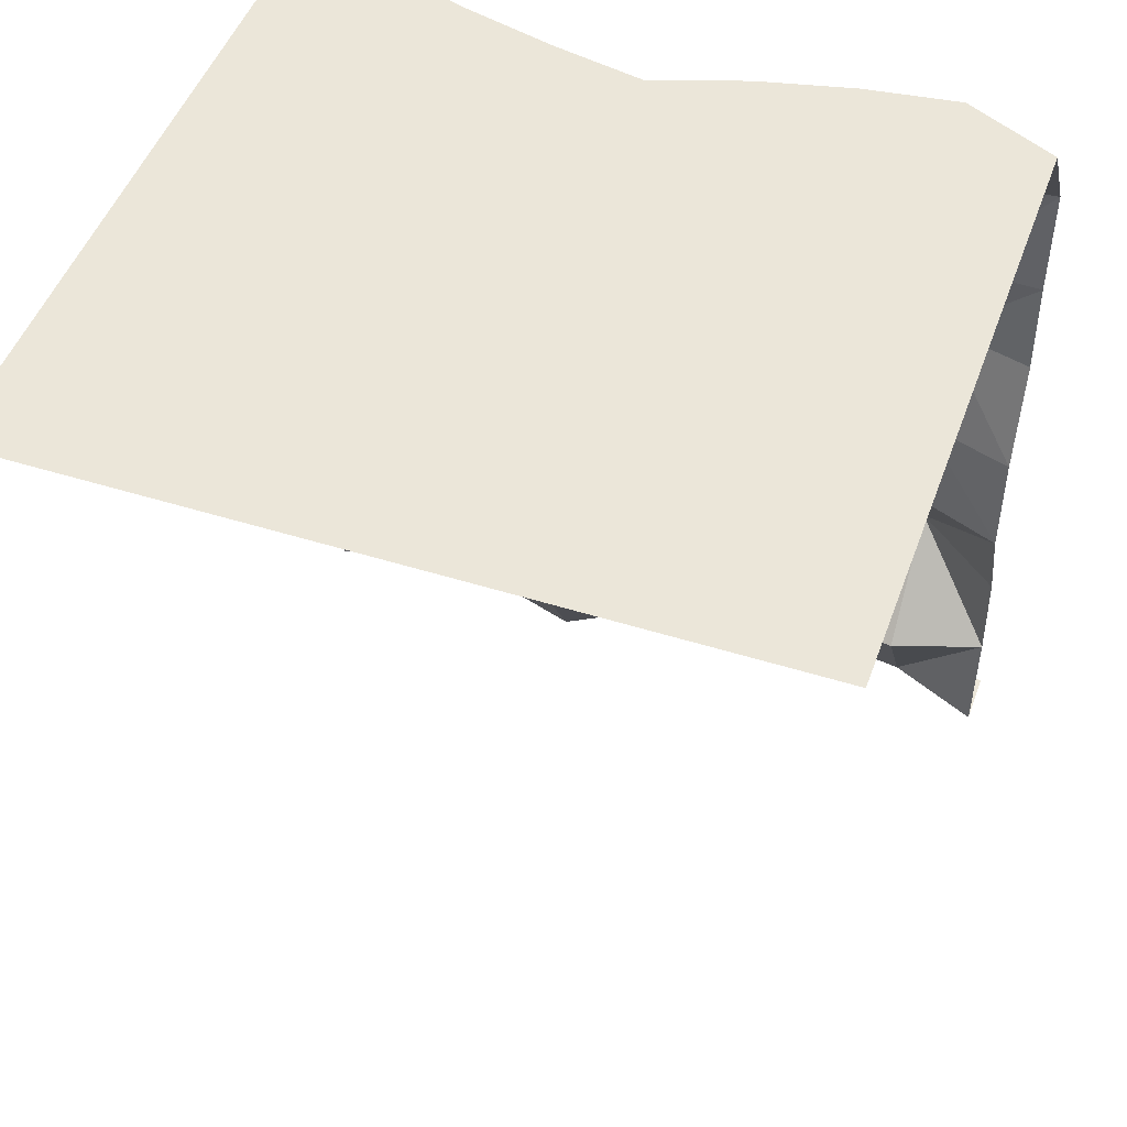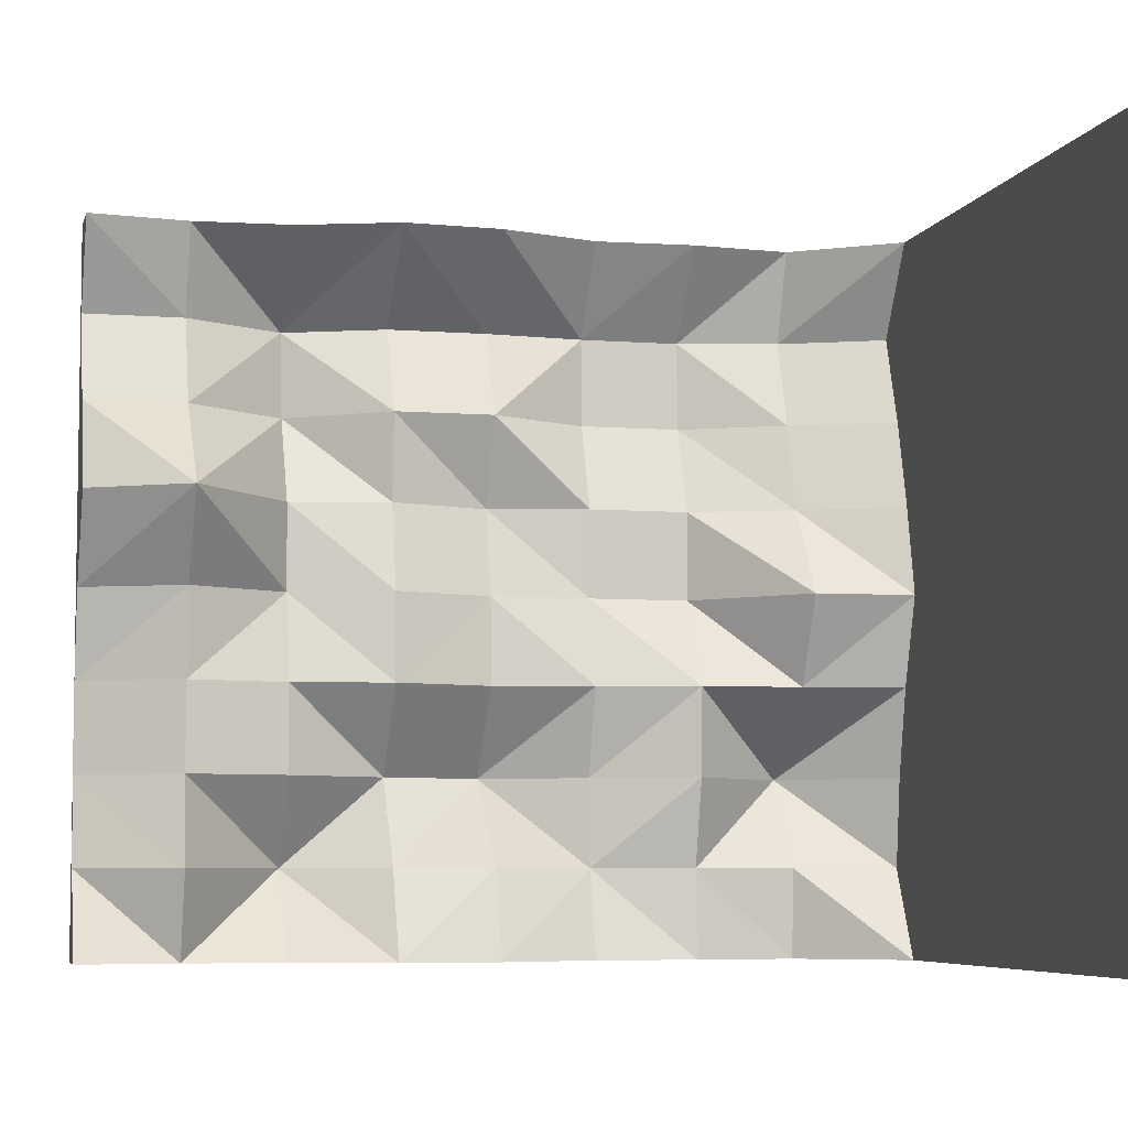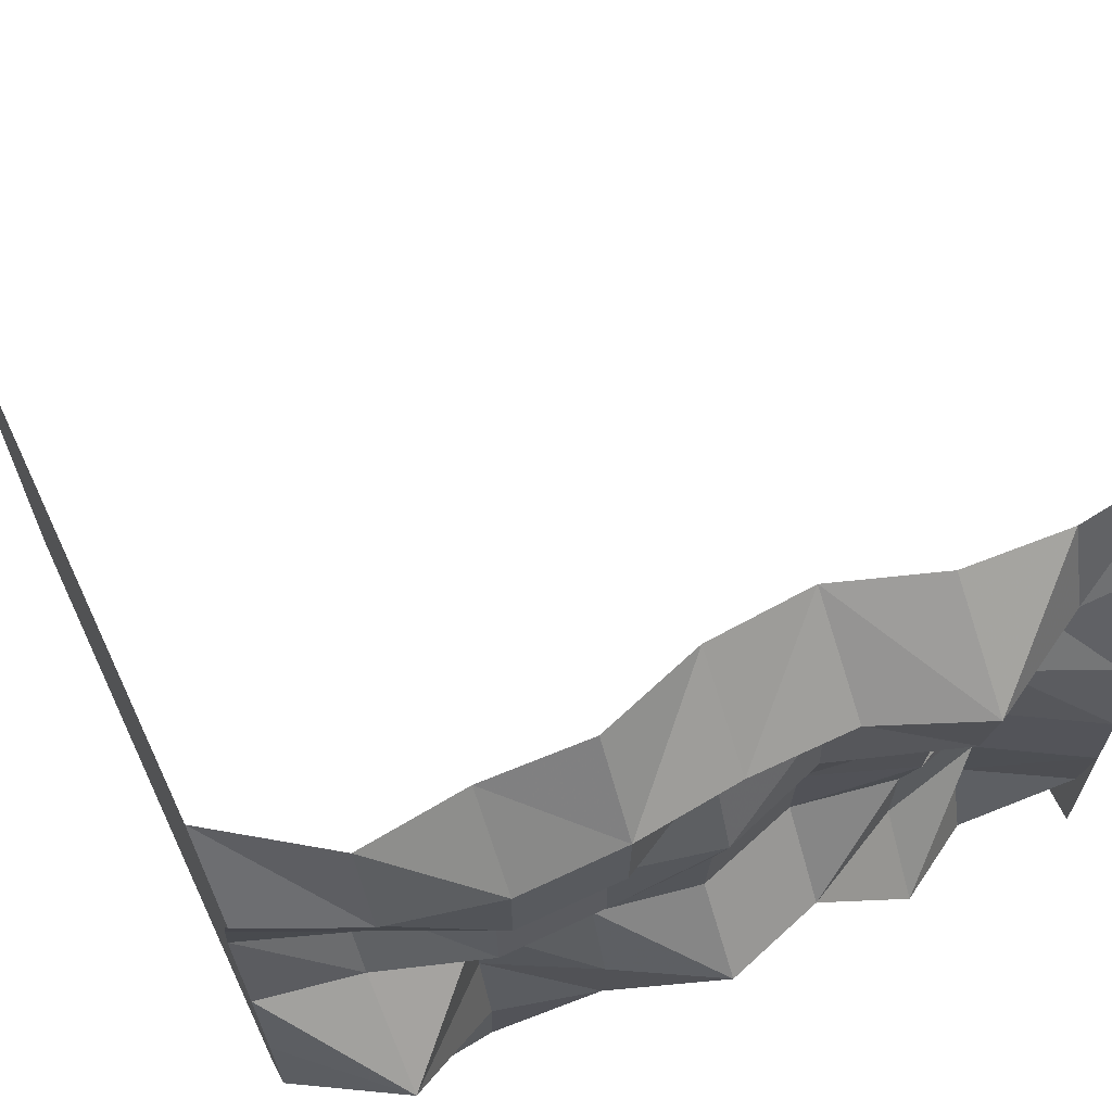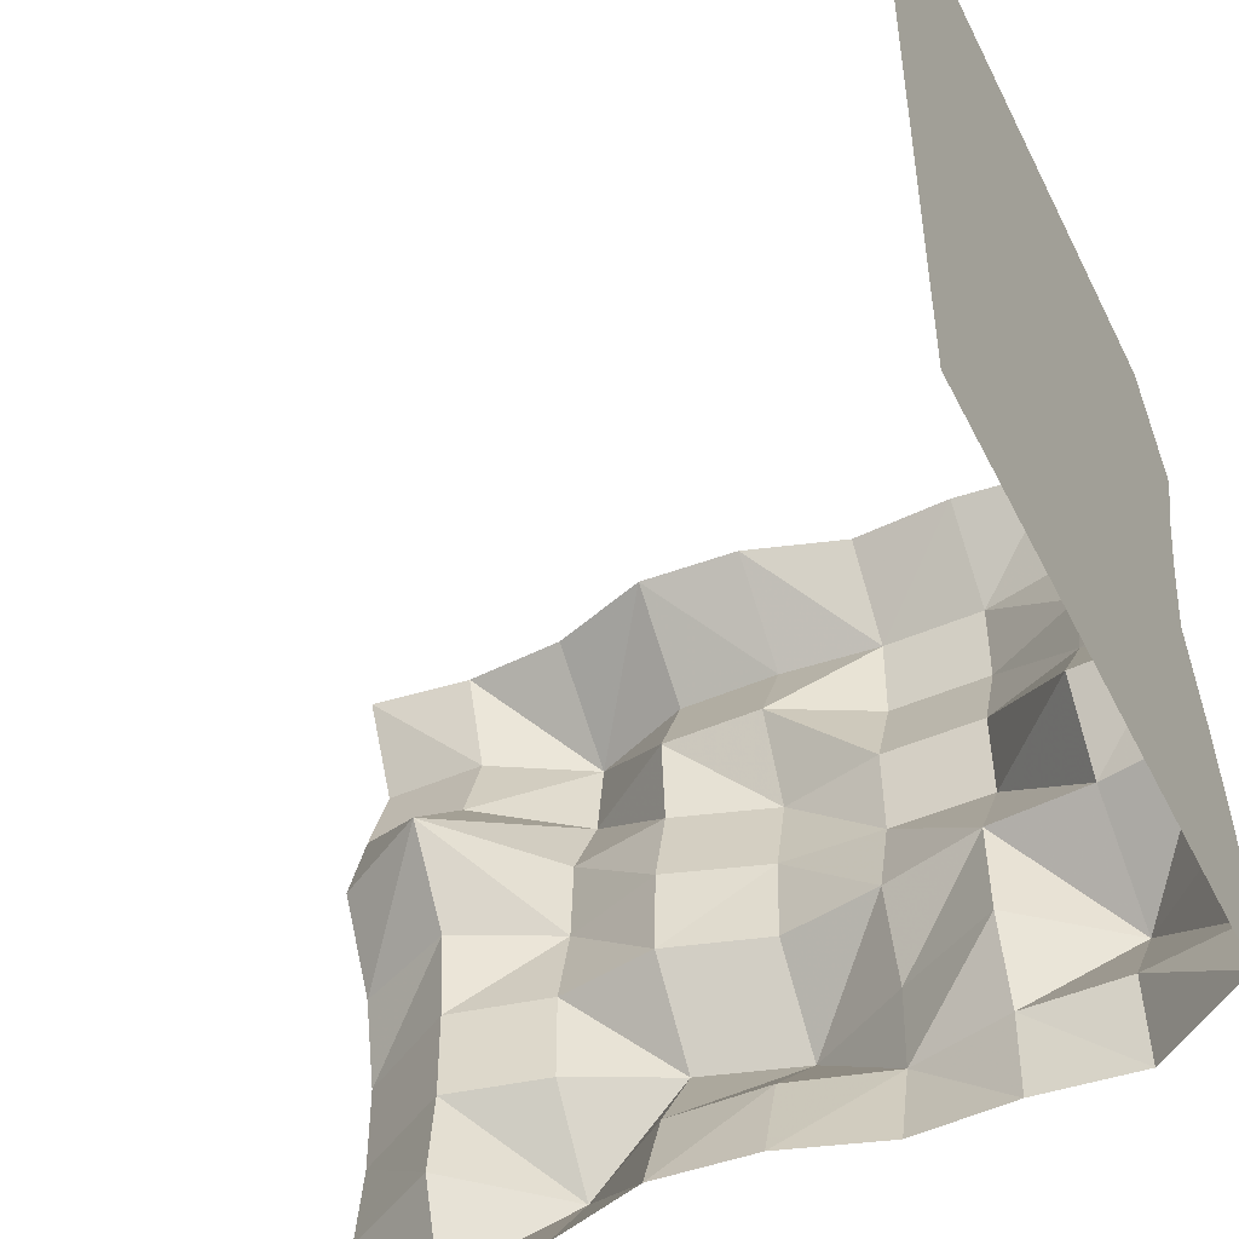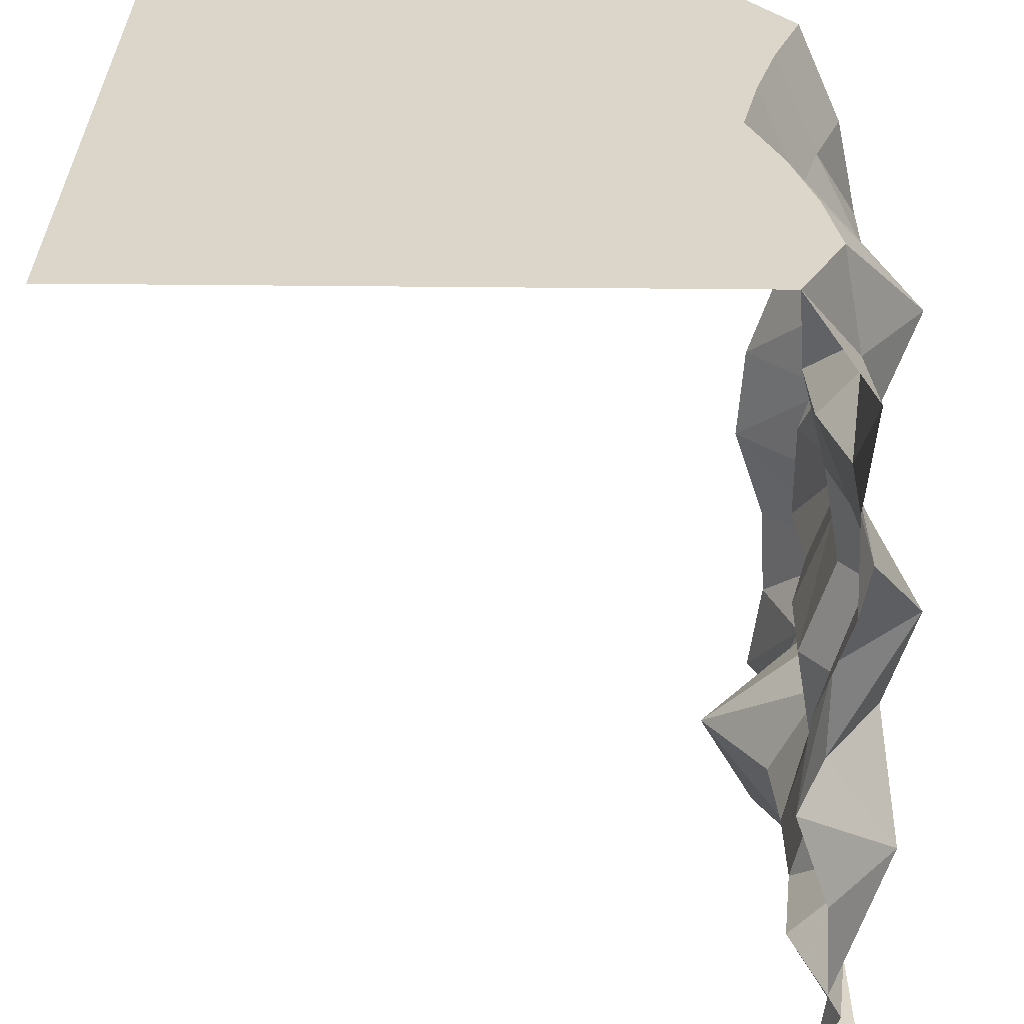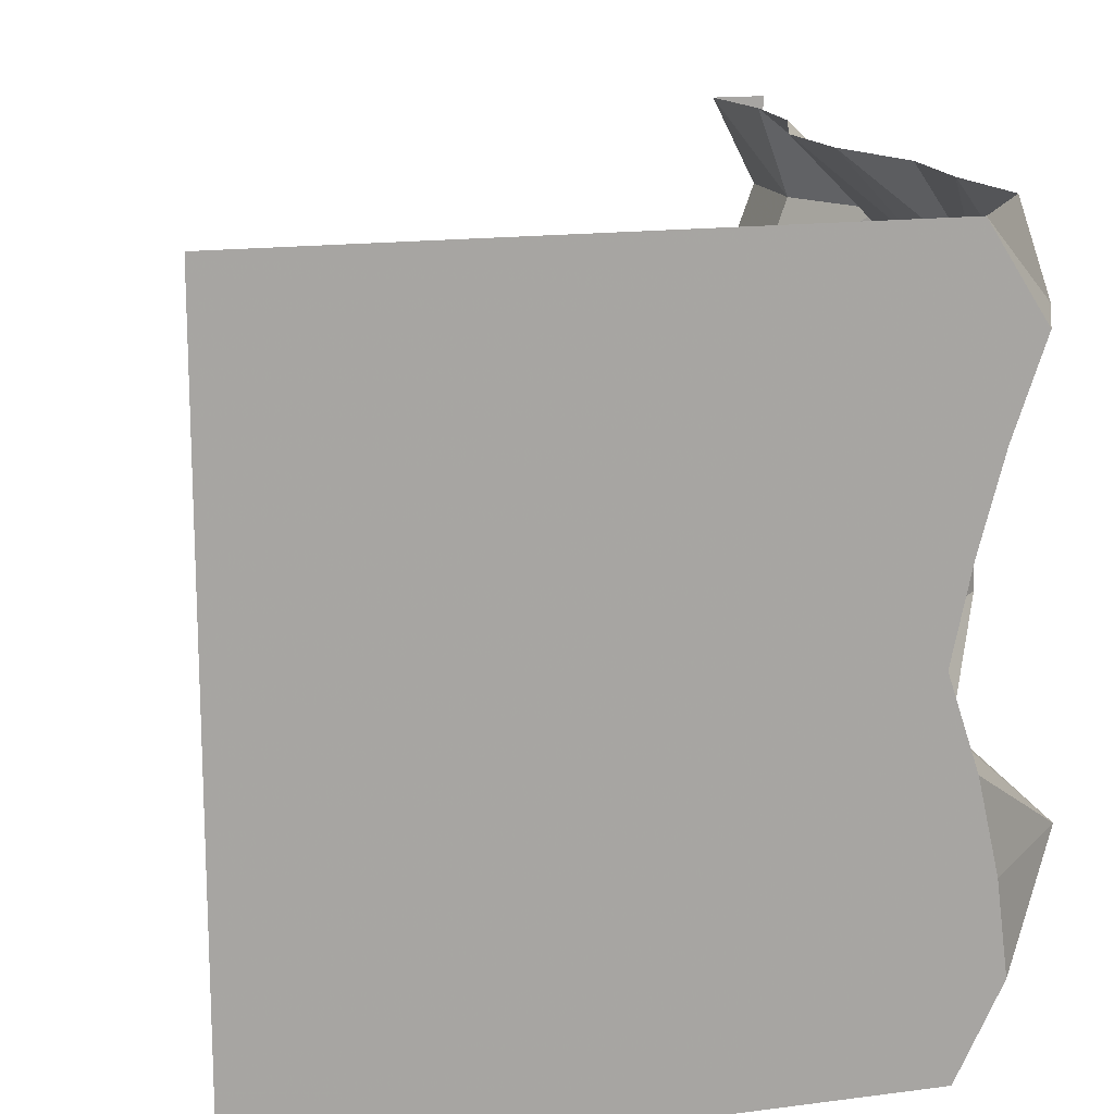
<metadata>
{"format":"obj","ext":"obj","renderer":"f3d","projection":"perspective","resolution":1024,"background":"white","views":[{"elev":48.1,"azim":109.4,"up":"+Y"},{"elev":-6.0,"azim":76.6,"up":"+Z"},{"elev":66.0,"azim":-115.3,"up":"+Z"},{"elev":-48.5,"azim":115.9,"up":"+Z"},{"elev":-60.4,"azim":179.5,"up":"+Z"},{"elev":15.5,"azim":164.4,"up":"+Z"}]}
</metadata>
<code>
o Dirt_00111110d
v 1.25 2.83 1.25
v -1.08 2.122 1.25
v -1.098 1.769 1.25
v -1.06 3e-06 1.25
v -1.06 4e-06 -1.25
v -0.864 2.83 1.25
v -1.083 0.7075 -1.25
v -0.9821 1.415 -1.25
v -1.08 2.122 -1.25
v -1.106 3e-06 0.625
v -1.182 3e-06 -1.7e-05
v -1.25 3e-06 -0.625
v -1.083 0.7075 1.25
v -0.982 1.415 1.25
v -0.8044 2.83 -1.7e-05
v -1.377 0.7075 0.625
v -1.12 1.415 0.625
v -1.304 2.122 0.625
v -1.196 0.7075 -1.7e-05
v -1.182 1.415 -1.7e-05
v -1.189 2.122 -1.7e-05
v -1.118 0.7075 -0.625
v -1.403 1.415 -0.625
v -1.012 2.122 -0.625
v -1.106 0.3537 -1.25
v -0.9598 1.061 -1.25
v -1.098 1.769 -1.25
v -1.116 2.476 -1.25
v -1.22 3e-06 0.9375
v -1.005 4e-06 0.3125
v -1.25 3e-06 -0.3125
v -1.207 3e-06 -0.9375
v -1.106 0.3537 1.25
v -0.9598 1.061 1.25
v -1.116 2.476 1.25
v -1.12 2.476 0.625
v -1.31 2.122 0.9375
v -1.304 1.769 0.625
v -1.275 1.415 0.9375
v -1.12 1.061 0.625
v -1.424 0.7075 0.9375
v -1.106 0.3537 0.625
v -0.8191 2.476 -1.7e-05
v -1.18 2.122 0.3125
v -1.189 1.769 -1.7e-05
v -1.261 1.415 0.3125
v -1.065 1.061 -1.7e-05
v -1.215 0.7075 0.3125
v -1.018 0.3537 -1.7e-05
v -1.315 2.476 -0.625
v -1.002 2.122 -0.3125
v -1.201 1.769 -0.625
v -1.164 1.415 -0.3125
v -1.293 1.061 -0.625
v -1.118 0.7075 -0.3125
v -1.039 0.3537 -0.625
v -1.092 2.122 -0.9375
v -1.084 1.415 -0.9375
v -1.339 0.7075 -0.9375
v -1.229 2.476 0.9375
v -1.31 1.769 0.9375
v -1.275 1.061 0.9375
v -1.22 0.3537 0.9375
v -1.035 2.476 0.3125
v -1.18 1.769 0.3125
v -1.143 1.061 0.3125
v -0.7974 0.3537 0.3125
v -0.9757 2.476 -0.3125
v -1.098 1.769 -0.3125
v -1.054 1.061 -0.3125
v -1.039 0.3537 -0.3125
v -1.092 2.476 -0.9375
v -1.184 1.769 -0.9375
v -1.084 1.061 -0.9375
v -1.001 0.3537 -0.9375
v 1.25 2.83 -1.25
v -0.864 2.83 -1.25
v -1.066 2.83 0.9375
v -0.9562 2.83 0.625
v -0.8713 2.83 0.3125
v -0.9085 2.83 -0.3125
v -0.9799 2.83 -0.625
v -1.02 2.83 -0.9375
v 1.25 2.83 -0.9375
v 1.25 2.83 -0.625
v 1.25 2.83 -0.3125
v 1.25 2.83 -1.7e-05
v 1.25 2.83 0.3125
v 1.25 2.83 0.625
v 1.25 2.83 0.9375
v -1.22 4e-06 0.9375
v -1.106 3e-06 0.625
v -1.005 4e-06 0.3125
v -1.182 3e-06 -8e-06
v -1.25 3e-06 -0.3125
v -1.207 1e-06 -0.9375
v -1.06 2e-06 1.25
v -1.25 -0 -0.9375
v -1.25 -0 -0.625
v -1.25 -0 1e-05
v -1.25 -0 0.3125
v -1.25 -0 0.625
v -1.25 0 0.9375
v -1.06 -0 -1.25
v -1.25 -0 -1.25
v -1.25 0 1.25
v -1.066 2.83 0.9375
v -0.9562 2.83 0.625
v -0.8713 2.83 0.3125
v -0.9085 2.83 -0.3125
v -0.9799 2.83 -0.625
v -1.02 2.83 -0.9375
v -0.864 2.83 -1.25
v -0.8044 2.83 -1.7e-05
v -0.864 2.83 1.25
f 6 78 60
f 35 60 37
f 60 78 79
f 37 60 36
f 2 37 61
f 14 3 61
f 37 18 38
f 61 38 17
f 34 14 39
f 34 62 41
f 39 17 40
f 41 62 40
f 33 13 41
f 4 33 63
f 41 16 42
f 63 42 10
f 36 79 80
f 18 36 64
f 64 80 15
f 44 64 43
f 18 44 65
f 17 38 65
f 44 21 45
f 46 65 45
f 40 17 46
f 16 40 66
f 46 20 47
f 48 66 47
f 16 48 67
f 10 42 67
f 67 48 19
f 67 49 11
f 15 81 68
f 21 43 68
f 81 82 50
f 51 68 50
f 45 21 51
f 20 45 69
f 51 24 52
f 69 52 23
f 20 53 70
f 19 47 70
f 70 53 23
f 55 70 54
f 19 55 71
f 49 71 31
f 55 22 56
f 31 71 56
f 50 82 83
f 50 72 57
f 72 83 77
f 57 72 28
f 24 57 73
f 23 52 73
f 73 57 9
f 73 27 8
f 23 58 74
f 54 74 59
f 58 8 26
f 59 74 26
f 56 22 59
f 12 56 75
f 59 7 25
f 32 75 25
f 1 90 107
f 89 108 107
f 88 109 108
f 87 114 109
f 87 86 110
f 86 85 111
f 85 84 112
f 76 113 112
f 98 96 104
f 98 99 96
f 95 100 94
f 100 101 93
f 102 92 93
f 103 91 92
f 103 106 97
f 35 6 60
f 2 35 37
f 36 60 79
f 18 37 36
f 3 2 61
f 39 14 61
f 61 37 38
f 39 61 17
f 62 34 39
f 13 34 41
f 62 39 40
f 16 41 40
f 63 33 41
f 29 4 63
f 63 41 42
f 29 63 10
f 64 36 80
f 44 18 64
f 43 64 15
f 21 44 43
f 38 18 65
f 46 17 65
f 65 44 45
f 20 46 45
f 66 40 46
f 48 16 66
f 66 46 47
f 19 48 47
f 42 16 67
f 30 10 67
f 49 67 19
f 30 67 11
f 43 15 68
f 51 21 68
f 68 81 50
f 24 51 50
f 69 45 51
f 53 20 69
f 69 51 52
f 53 69 23
f 47 20 70
f 55 19 70
f 54 70 23
f 22 55 54
f 49 19 71
f 11 49 31
f 71 55 56
f 12 31 56
f 72 50 83
f 24 50 57
f 28 72 77
f 9 57 28
f 52 24 73
f 58 23 73
f 27 73 9
f 58 73 8
f 54 23 74
f 22 54 59
f 74 58 26
f 7 59 26
f 75 56 59
f 32 12 75
f 75 59 25
f 5 32 25
f 115 1 107
f 90 89 107
f 89 88 108
f 88 87 109
f 114 87 110
f 110 86 111
f 111 85 112
f 84 76 112
f 105 98 104
f 94 100 93
f 101 102 93
f 102 103 92
f 91 103 97

</code>
